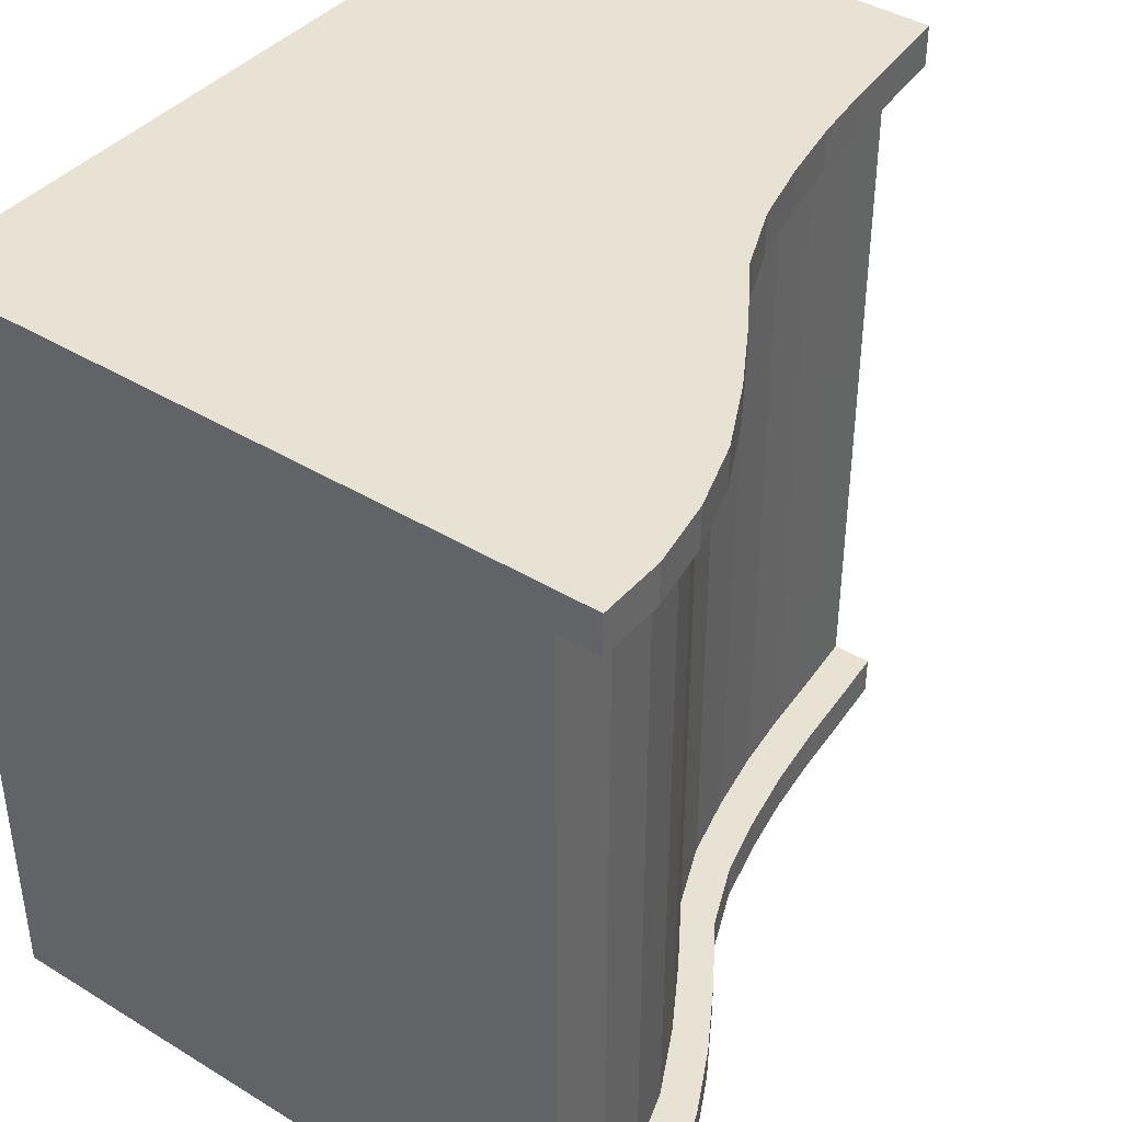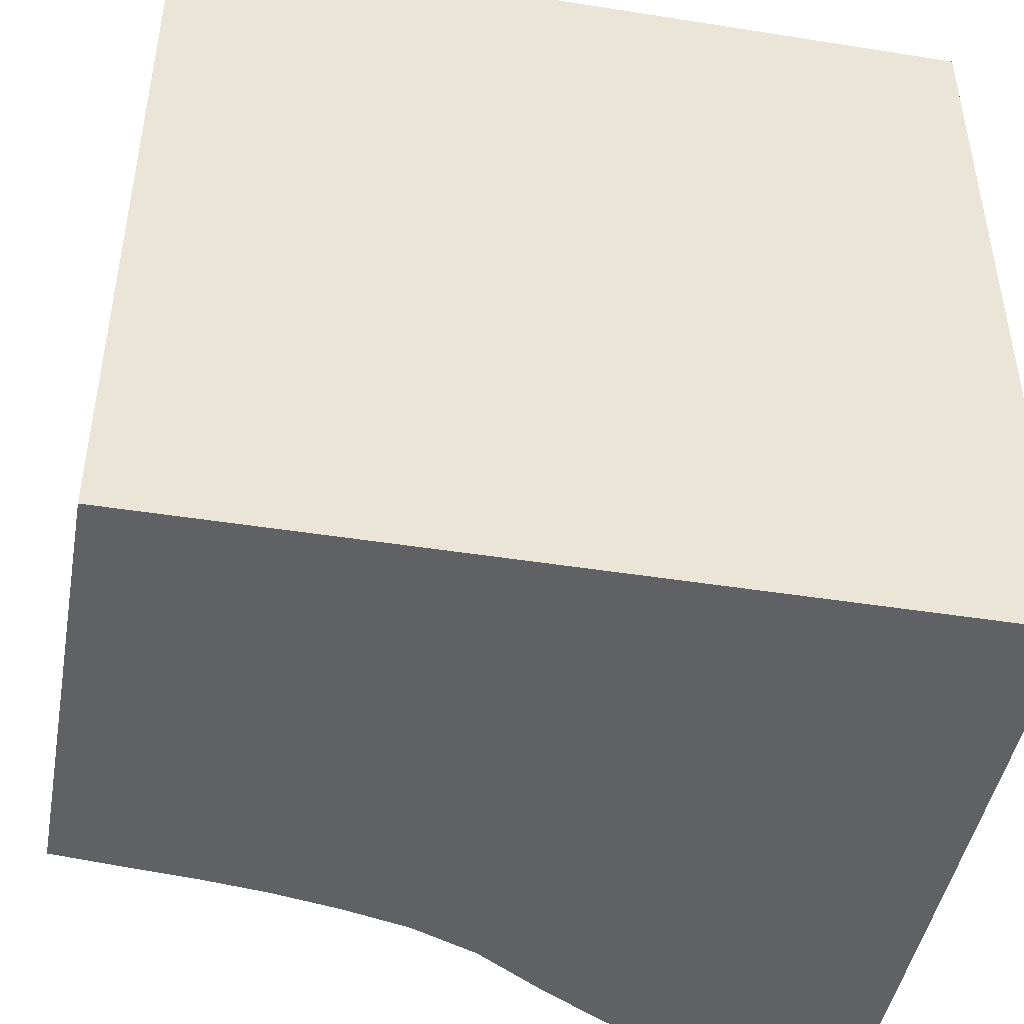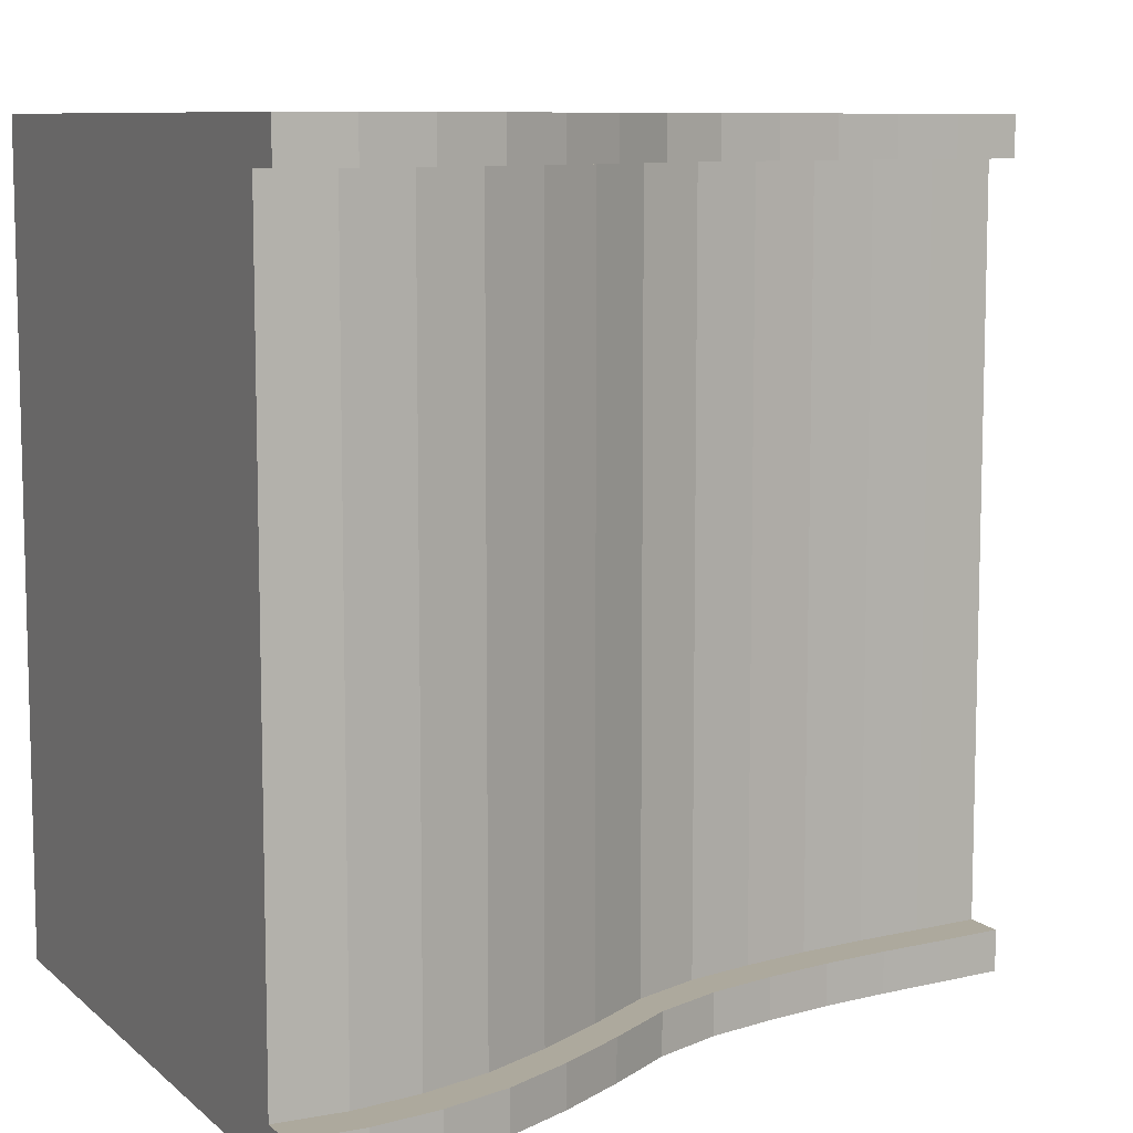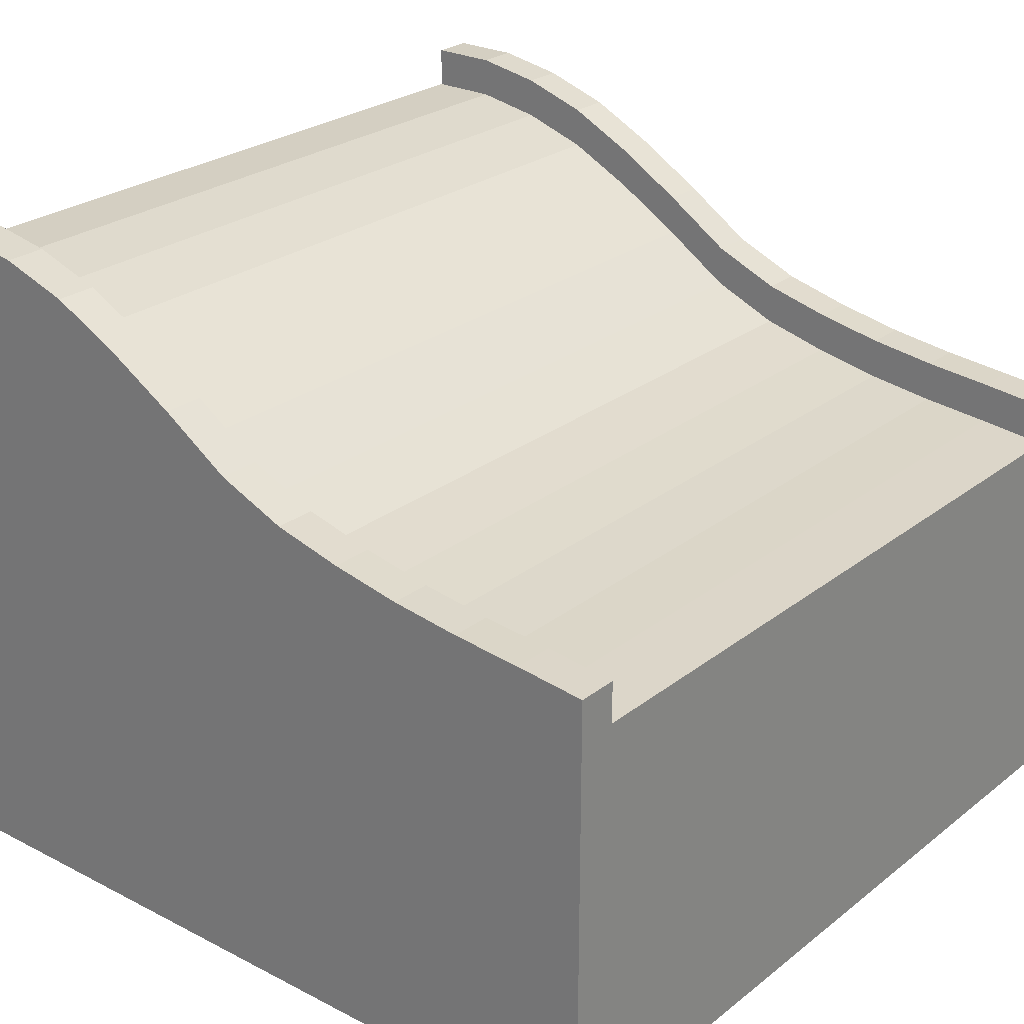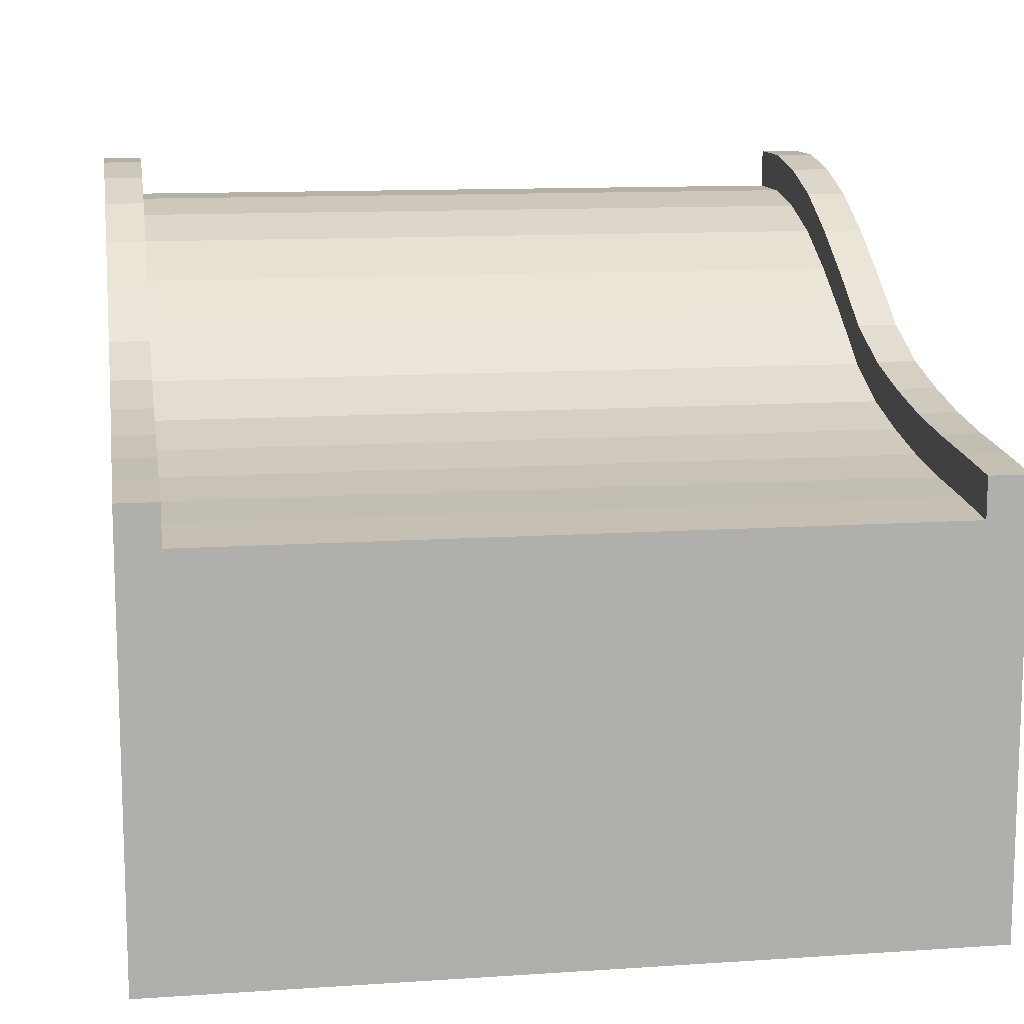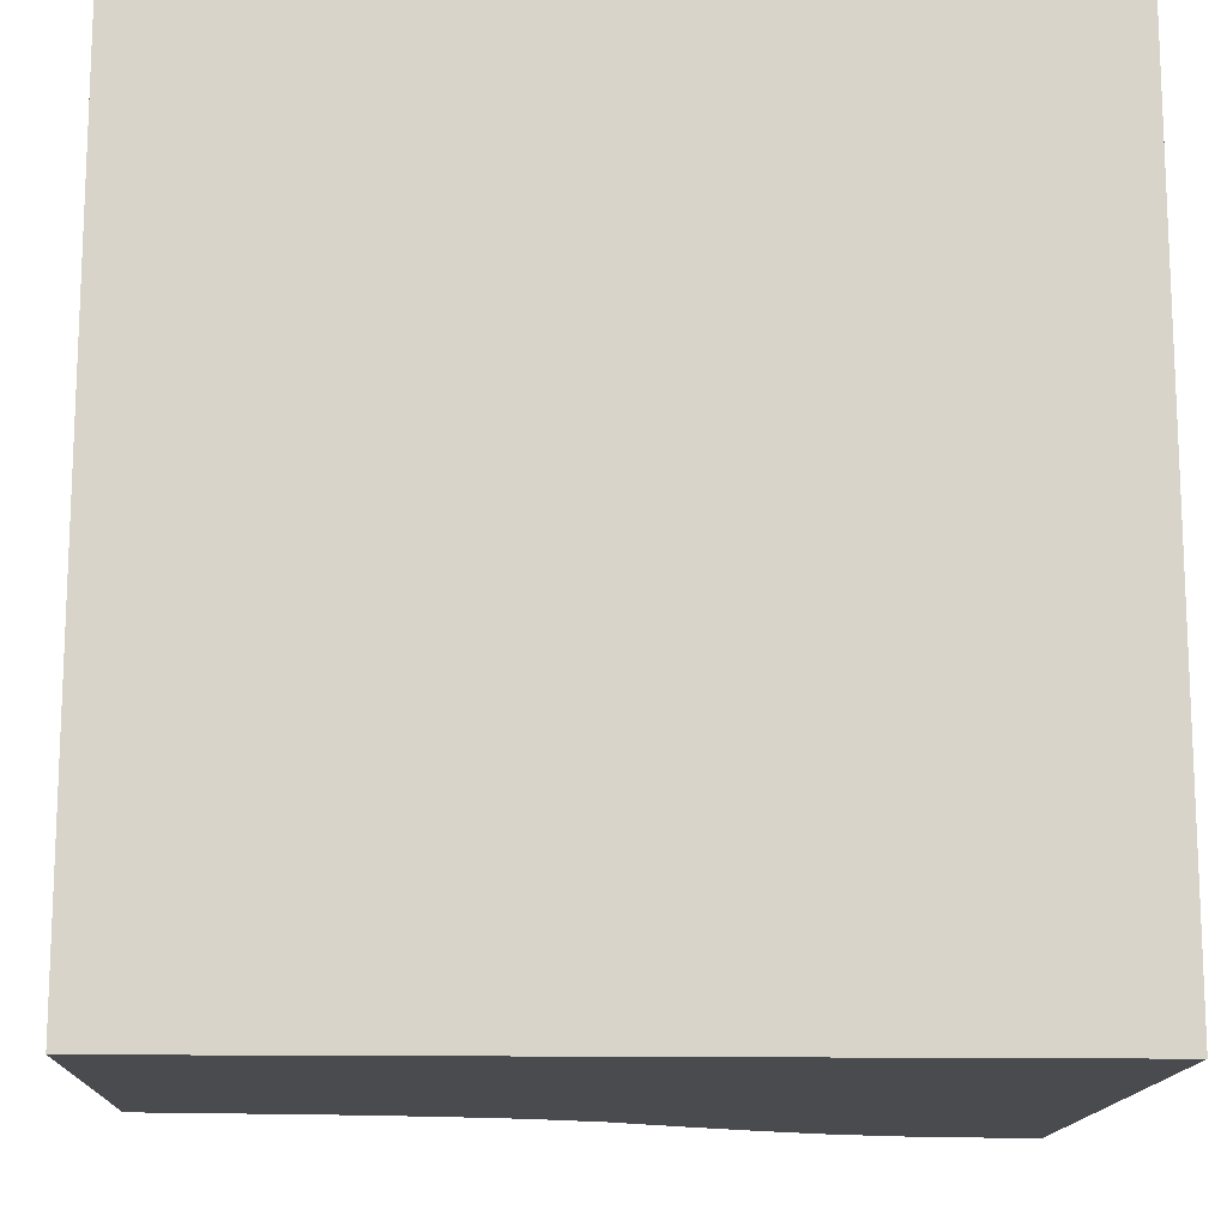
<metadata>
{"format":"obj","ext":"obj","renderer":"f3d","projection":"perspective","resolution":1024,"background":"white","views":[{"elev":40.6,"azim":126.8,"up":"+Z"},{"elev":-45.6,"azim":-10.3,"up":"+Z"},{"elev":8.9,"azim":153.5,"up":"+Z"},{"elev":25.8,"azim":-140.7,"up":"+Y"},{"elev":12.1,"azim":-99.0,"up":"+Y"},{"elev":-14.3,"azim":-2.0,"up":"+Z"}]}
</metadata>
<code>
o line_slope_Plane.020
v -6 0 6
v 6 0 6
v -6 0 -6
v 6 0 -6
v -6 6 -6
v -6 6 6
v 6 6 6
v 6 6 -6
v -6 6 -5.4
v 6 9.443 -5.4
v 6 9.443 5.4
v -6 6 5.4
v -6 6.6 5.4
v -6 6.6 6
v 6 10.04 6
v 6 10.04 -5.4
v 6 10.04 -6
v -6 6.6 -6
v -6 6.6 -5.4
v 6 10.04 5.4
v -5 0 6
v -4 0 6
v -3 0 6
v -2 0 6
v -1 0 6
v 0 0 6
v 1 0 6
v 2 0 6
v 3 0 6
v 4 0 6
v 5 0 6
v 5 0 -6
v 4 0 -6
v 3 0 -6
v 2 0 -6
v 1 0 -6
v -0 0 -6
v -1 0 -6
v -2 0 -6
v -3 0 -6
v -4 0 -6
v -5 0 -6
v -5 6 6
v -4 6 6
v -3 6 6
v -2 6 6
v -1 6 6
v 0 6 6
v 1 6 6
v 2 6 6
v 3 6 6
v 4 6 6
v 5 6 6
v 5 6 -6
v 4 6 -6
v 3 6 -6
v 2 6 -6
v 1 6 -6
v -0 6 -6
v -1 6 -6
v -2 6 -6
v -3 6 -6
v -4 6 -6
v -5 6 -6
v -5 6.703 6
v -4 6.794 6
v -3 6.922 6
v -2 7.112 6
v -1 7.361 6
v 0 7.78 6
v 1 8.437 6
v 2 9.036 6
v 3 9.54 6
v 4 9.866 6
v 5 10.04 6
v 5 10.04 -6
v 4 9.866 -6
v 3 9.54 -6
v 2 9.036 -6
v 1 8.437 -6
v -0 7.78 -6
v -1 7.361 -6
v -2 7.112 -6
v -3 6.922 -6
v -4 6.794 -6
v -5 6.703 -6
v 5 10.04 -5.4
v 4 9.866 -5.4
v 3 9.54 -5.4
v 2 9.036 -5.4
v 1 8.437 -5.4
v -0 7.78 -5.4
v -1 7.361 -5.4
v -2 7.112 -5.4
v -3 6.922 -5.4
v -4 6.794 -5.4
v -5 6.703 -5.4
v -5 6.103 -5.4
v -4 6.194 -5.4
v -3 6.322 -5.4
v -2 6.512 -5.4
v -1 6.761 -5.4
v 0 7.18 -5.4
v 1 7.837 -5.4
v 2 8.436 -5.4
v 3 8.94 -5.4
v 4 9.266 -5.4
v 5 9.443 -5.4
v -5 6.703 5.4
v -4 6.794 5.4
v -3 6.922 5.4
v -2 7.112 5.4
v -1 7.361 5.4
v 0 7.78 5.4
v 1 8.437 5.4
v 2 9.036 5.4
v 3 9.54 5.4
v 4 9.866 5.4
v 5 10.04 5.4
v 5 9.443 5.4
v 4 9.266 5.4
v 3 8.94 5.4
v 2 8.436 5.4
v 1 7.837 5.4
v -0 7.18 5.4
v -1 6.761 5.4
v -2 6.512 5.4
v -3 6.322 5.4
v -4 6.194 5.4
v -5 6.103 5.4
f 31 32 4 2
f 42 3 5 64
f 31 2 7 53
f 2 4 8 10 11 7
f 3 1 6 12 9 5
f 97 86 18 19
f 12 6 14 13
f 64 5 18 86
f 7 11 20 15
f 53 7 15 75
f 10 8 17 16
f 130 12 13 109
f 119 75 15 20
f 5 9 19 18
f 97 19 9 98
f 16 87 108 10
f 87 88 107 108
f 88 89 106 107
f 89 90 105 106
f 90 91 104 105
f 91 92 103 104
f 92 93 102 103
f 93 94 101 102
f 94 95 100 101
f 95 96 99 100
f 96 97 98 99
f 13 14 65 109
f 109 65 66 110
f 110 66 67 111
f 111 67 68 112
f 112 68 69 113
f 113 69 70 114
f 114 70 71 115
f 115 71 72 116
f 116 72 73 117
f 117 73 74 118
f 118 74 75 119
f 11 120 119 20
f 120 121 118 119
f 121 122 117 118
f 122 123 116 117
f 123 124 115 116
f 124 125 114 115
f 125 126 113 114
f 126 127 112 113
f 127 128 111 112
f 128 129 110 111
f 129 130 109 110
f 6 43 65 14
f 43 44 66 65
f 44 45 67 66
f 45 46 68 67
f 46 47 69 68
f 47 48 70 69
f 48 49 71 70
f 49 50 72 71
f 50 51 73 72
f 51 52 74 73
f 52 53 75 74
f 8 54 76 17
f 54 55 77 76
f 55 56 78 77
f 56 57 79 78
f 57 58 80 79
f 58 59 81 80
f 59 60 82 81
f 60 61 83 82
f 61 62 84 83
f 62 63 85 84
f 63 64 86 85
f 16 17 76 87
f 87 76 77 88
f 88 77 78 89
f 89 78 79 90
f 90 79 80 91
f 91 80 81 92
f 92 81 82 93
f 93 82 83 94
f 94 83 84 95
f 95 84 85 96
f 96 85 86 97
f 1 21 43 6
f 21 22 44 43
f 22 23 45 44
f 23 24 46 45
f 24 25 47 46
f 25 26 48 47
f 26 27 49 48
f 27 28 50 49
f 28 29 51 50
f 29 30 52 51
f 30 31 53 52
f 4 32 54 8
f 32 33 55 54
f 33 34 56 55
f 34 35 57 56
f 35 36 58 57
f 36 37 59 58
f 37 38 60 59
f 38 39 61 60
f 39 40 62 61
f 40 41 63 62
f 41 42 64 63
f 1 3 42 21
f 21 42 41 22
f 22 41 40 23
f 23 40 39 24
f 24 39 38 25
f 25 38 37 26
f 26 37 36 27
f 27 36 35 28
f 28 35 34 29
f 29 34 33 30
f 30 33 32 31
o line_slope.001_Plane.001
v -6 6 -5.4
v 6 9.443 -5.4
v 6 9.443 5.4
v -6 6 5.4
v -5 6.103 -5.4
v -4 6.194 -5.4
v -3 6.322 -5.4
v -2 6.512 -5.4
v -1 6.761 -5.4
v 0 7.18 -5.4
v 1 7.837 -5.4
v 2 8.436 -5.4
v 3 8.94 -5.4
v 4 9.266 -5.4
v 5 9.443 -5.4
v 5 9.443 5.4
v 4 9.266 5.4
v 3 8.94 5.4
v 2 8.436 5.4
v 1 7.837 5.4
v -0 7.18 5.4
v -1 6.761 5.4
v -2 6.512 5.4
v -3 6.322 5.4
v -4 6.194 5.4
v -5 6.103 5.4
f 156 135 131 134
f 133 132 145 146
f 146 145 144 147
f 147 144 143 148
f 148 143 142 149
f 149 142 141 150
f 150 141 140 151
f 151 140 139 152
f 152 139 138 153
f 153 138 137 154
f 154 137 136 155
f 155 136 135 156

</code>
